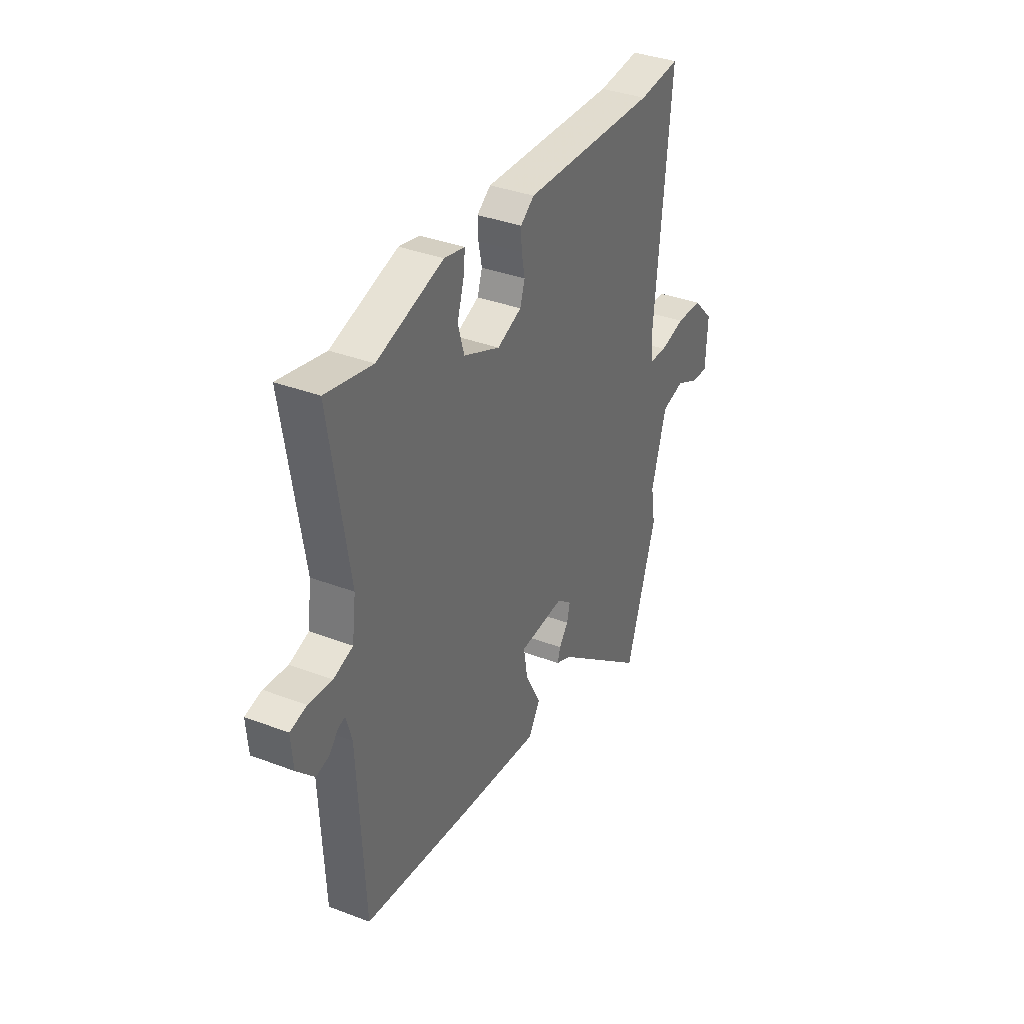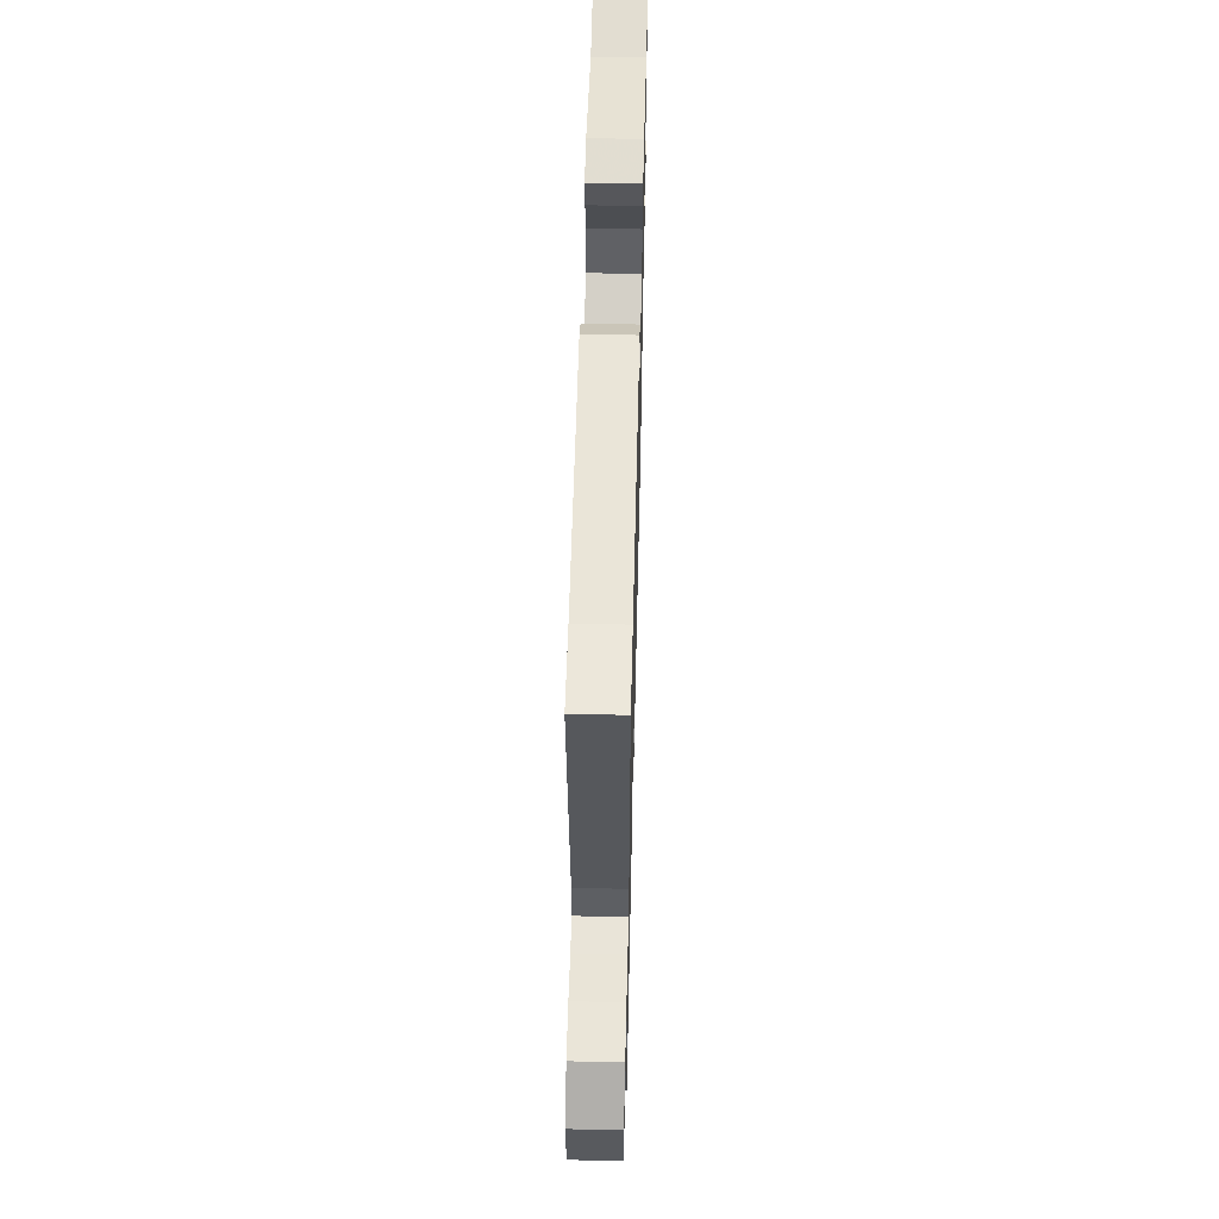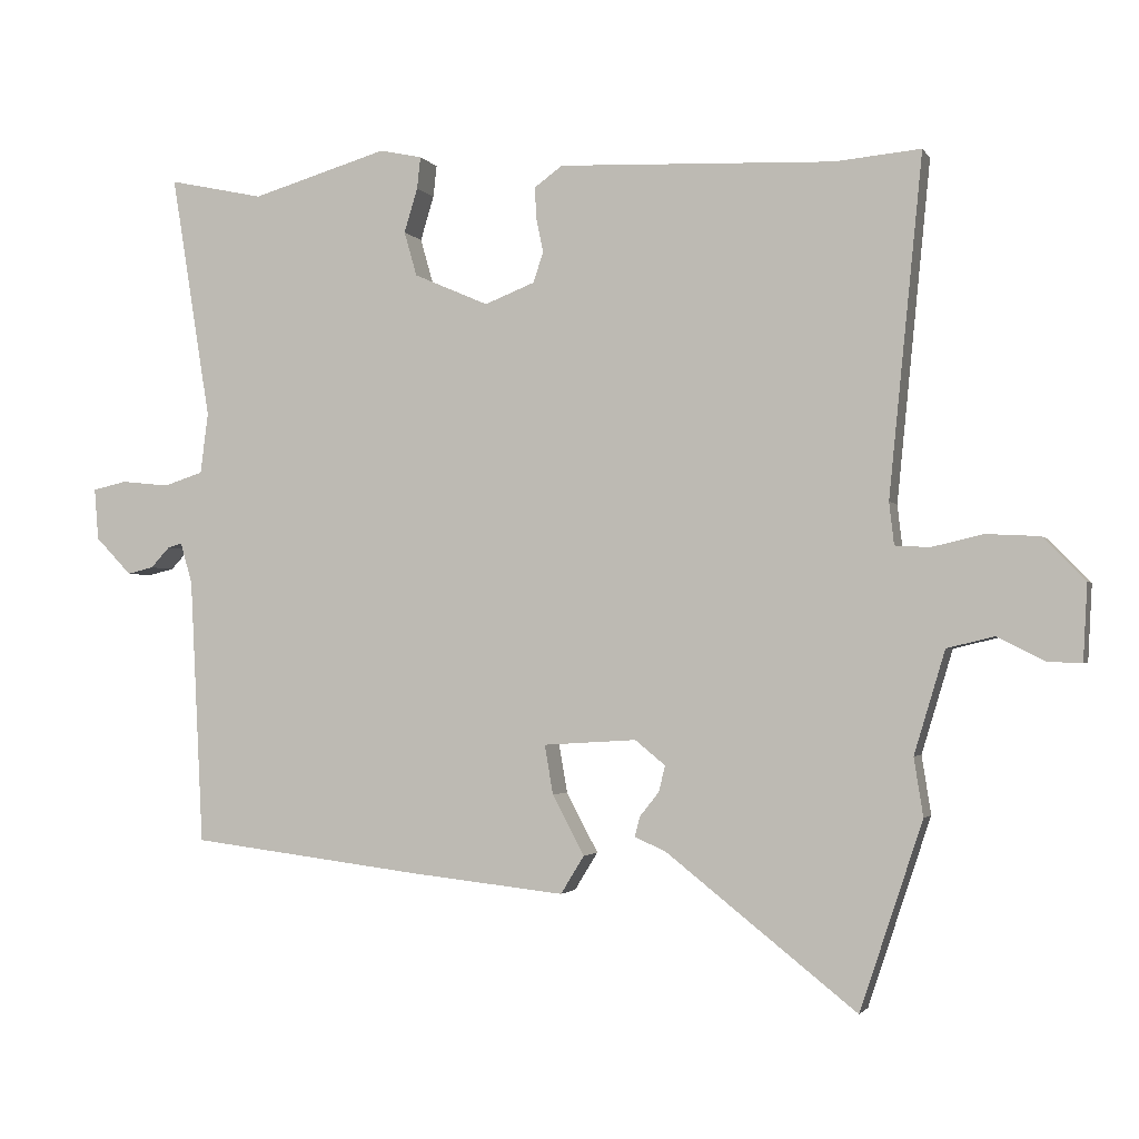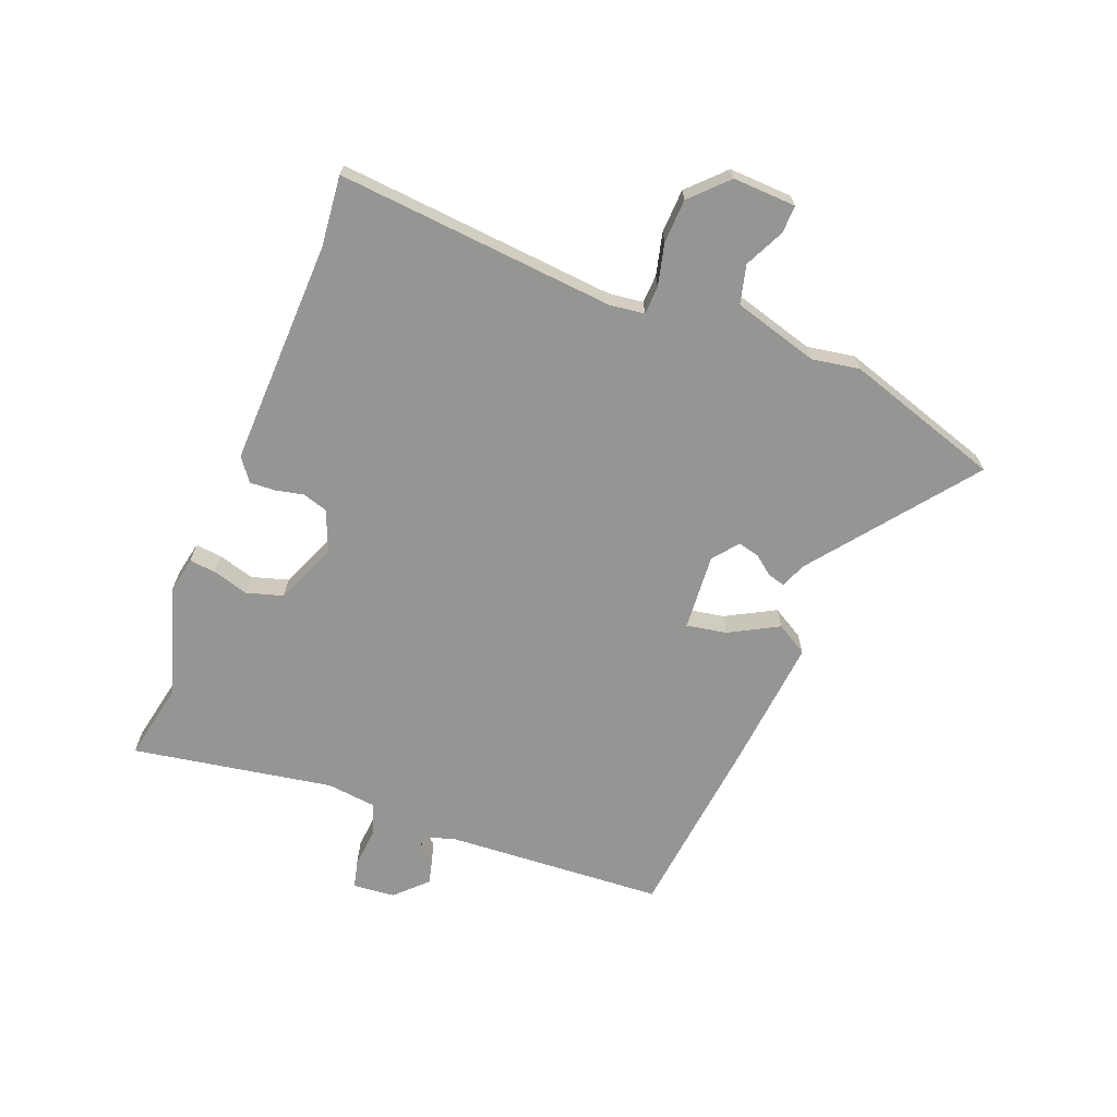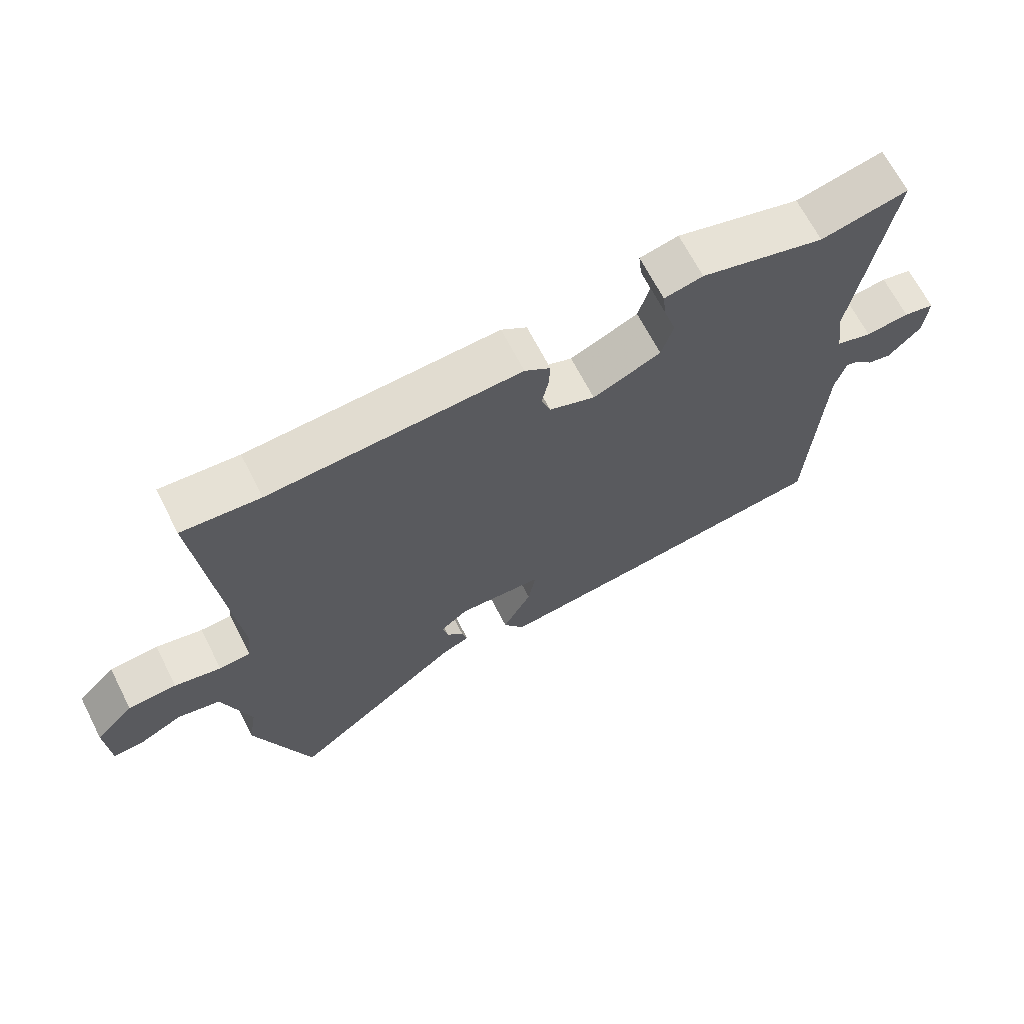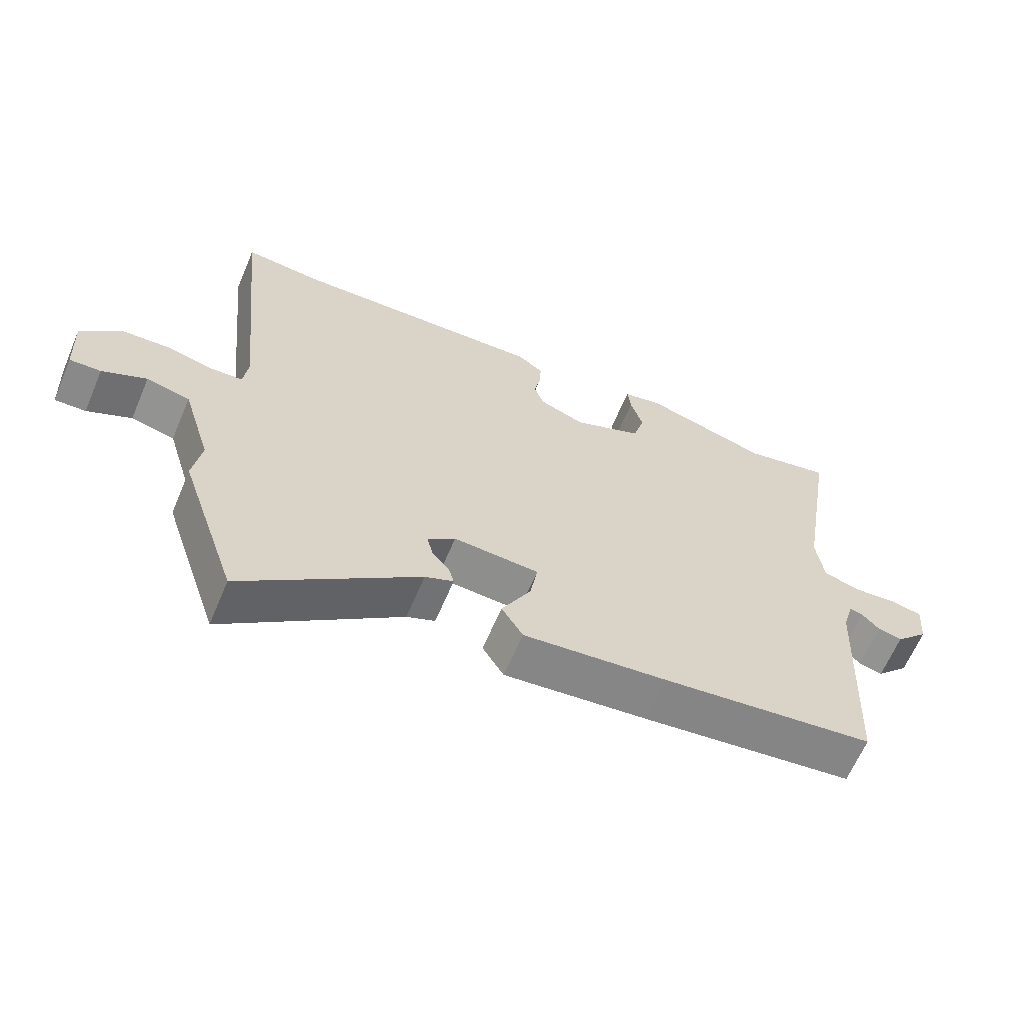
<metadata>
{"format":"obj","ext":"obj","renderer":"f3d","projection":"perspective","resolution":1024,"background":"white","views":[{"elev":36.0,"azim":-63.5,"up":"+Z"},{"elev":56.3,"azim":91.4,"up":"+Z"},{"elev":-2.1,"azim":16.5,"up":"+Z"},{"elev":-67.3,"azim":69.3,"up":"+Y"},{"elev":67.5,"azim":152.8,"up":"+Z"},{"elev":-64.0,"azim":157.0,"up":"+Z"}]}
</metadata>
<code>
v -0.53 0.07 -0.457
v -0.549 0.07 -0.079
v -0.566 0.07 -0.021
v -0.586 0.07 -0.027
v -0.613 0.07 -0.056
v -0.65 0.07 -0.065
v -0.701 0.07 -0.012
v -0.707 0.07 0.061
v -0.659 0.07 0.072
v -0.591 0.07 0.065
v -0.535 0.07 0.083
v -0.524 0.07 0.169
v -0.58 0.07 0.517
v -0.445 0.07 0.488
v -0.252 0.07 0.545
v -0.192 0.07 0.532
v -0.197 0.07 0.487
v -0.216 0.07 0.424
v -0.198 0.07 0.361
v -0.092 0.07 0.315
v -0.021 0.07 0.343
v -0.007 0.07 0.386
v -0.017 0.07 0.435
v -0.019 0.07 0.479
v 0.021 0.07 0.508
v 0.412 0.07 0.492
v 0.534 0.07 0.503
v 0.486 0.07 0.022
v 0.493 0.07 -0.038
v 0.542 0.07 -0.041
v 0.615 0.07 -0.024
v 0.691 0.07 -0.028
v 0.751 0.07 -0.089
v 0.745 0.07 -0.198
v 0.697 0.07 -0.196
v 0.629 0.07 -0.162
v 0.562 0.07 -0.178
v 0.518 0.07 -0.324
v 0.531 0.07 -0.407
v 0.442 0.07 -0.674
v 0.171 0.07 -0.459
v 0.127 0.07 -0.44
v 0.135 0.07 -0.411
v 0.162 0.07 -0.377
v 0.171 0.07 -0.34
v 0.128 0.07 -0.305
v -0.004 0.07 -0.313
v 0.008 0.07 -0.383
v 0.053 0.07 -0.468
v 0.02 0.07 -0.522
v -0.201 0.07 -0.498
v -0.53 0 -0.457
v -0.549 0 -0.079
v -0.566 0 -0.021
v -0.586 0 -0.027
v -0.613 0 -0.056
v -0.65 0 -0.065
v -0.701 0 -0.012
v -0.707 0 0.061
v -0.659 0 0.072
v -0.591 0 0.065
v -0.535 0 0.083
v -0.524 0 0.169
v -0.58 0 0.517
v -0.445 0 0.488
v -0.252 0 0.545
v -0.192 0 0.532
v -0.197 0 0.487
v -0.216 0 0.424
v -0.198 0 0.361
v -0.092 0 0.315
v -0.021 0 0.343
v -0.007 0 0.386
v -0.017 0 0.435
v -0.019 0 0.479
v 0.021 0 0.508
v 0.412 0 0.492
v 0.534 0 0.503
v 0.486 0 0.022
v 0.493 0 -0.038
v 0.542 0 -0.041
v 0.615 0 -0.024
v 0.691 0 -0.028
v 0.751 0 -0.089
v 0.745 0 -0.198
v 0.697 0 -0.196
v 0.629 0 -0.162
v 0.562 0 -0.178
v 0.518 0 -0.324
v 0.531 0 -0.407
v 0.442 0 -0.674
v 0.171 0 -0.459
v 0.127 0 -0.44
v 0.135 0 -0.411
v 0.162 0 -0.377
v 0.171 0 -0.34
v 0.128 0 -0.305
v -0.004 0 -0.313
v 0.008 0 -0.383
v 0.053 0 -0.468
v 0.02 0 -0.522
v -0.201 0 -0.498
f 48 49 50 51
f 47 48 51 1
f 41 42 43 44
f 41 44 45
f 38 39 40 41
f 37 38 41 45
f 33 34 35 36
f 33 36 37
f 30 31 32 33
f 29 30 33 37
f 26 27 28
f 26 28 29
f 25 26 29
f 22 23 24 25
f 22 25 29 37
f 15 16 17 18
f 14 15 18 19
f 12 13 14 19
f 11 12 19 20
f 7 8 9 10
f 7 10 11
f 4 5 6 7
f 3 4 7 11
f 2 3 11 20
f 47 1 2 20
f 22 37 45 46
f 21 22 46 47
f 20 21 47
f 102 101 100 99
f 52 102 99 98
f 95 94 93 92
f 96 95 92
f 92 91 90 89
f 96 92 89 88
f 87 86 85 84
f 88 87 84
f 84 83 82 81
f 88 84 81 80
f 79 78 77
f 80 79 77
f 80 77 76
f 76 75 74 73
f 88 80 76 73
f 69 68 67 66
f 70 69 66 65
f 70 65 64 63
f 71 70 63 62
f 61 60 59 58
f 62 61 58
f 58 57 56 55
f 62 58 55 54
f 71 62 54 53
f 71 53 52 98
f 97 96 88 73
f 98 97 73 72
f 98 72 71
f 1 52 53 2
f 2 53 54 3
f 3 54 55 4
f 4 55 56 5
f 5 56 57 6
f 6 57 58 7
f 7 58 59 8
f 8 59 60 9
f 9 60 61 10
f 10 61 62 11
f 11 62 63 12
f 12 63 64 13
f 13 64 65 14
f 14 65 66 15
f 15 66 67 16
f 16 67 68 17
f 17 68 69 18
f 18 69 70 19
f 19 70 71 20
f 20 71 72 21
f 21 72 73 22
f 22 73 74 23
f 23 74 75 24
f 24 75 76 25
f 25 76 77 26
f 26 77 78 27
f 27 78 79 28
f 28 79 80 29
f 29 80 81 30
f 30 81 82 31
f 31 82 83 32
f 32 83 84 33
f 33 84 85 34
f 34 85 86 35
f 35 86 87 36
f 36 87 88 37
f 37 88 89 38
f 38 89 90 39
f 39 90 91 40
f 40 91 92 41
f 41 92 93 42
f 42 93 94 43
f 43 94 95 44
f 44 95 96 45
f 45 96 97 46
f 46 97 98 47
f 47 98 99 48
f 48 99 100 49
f 49 100 101 50
f 50 101 102 51
f 51 102 52 1

</code>
